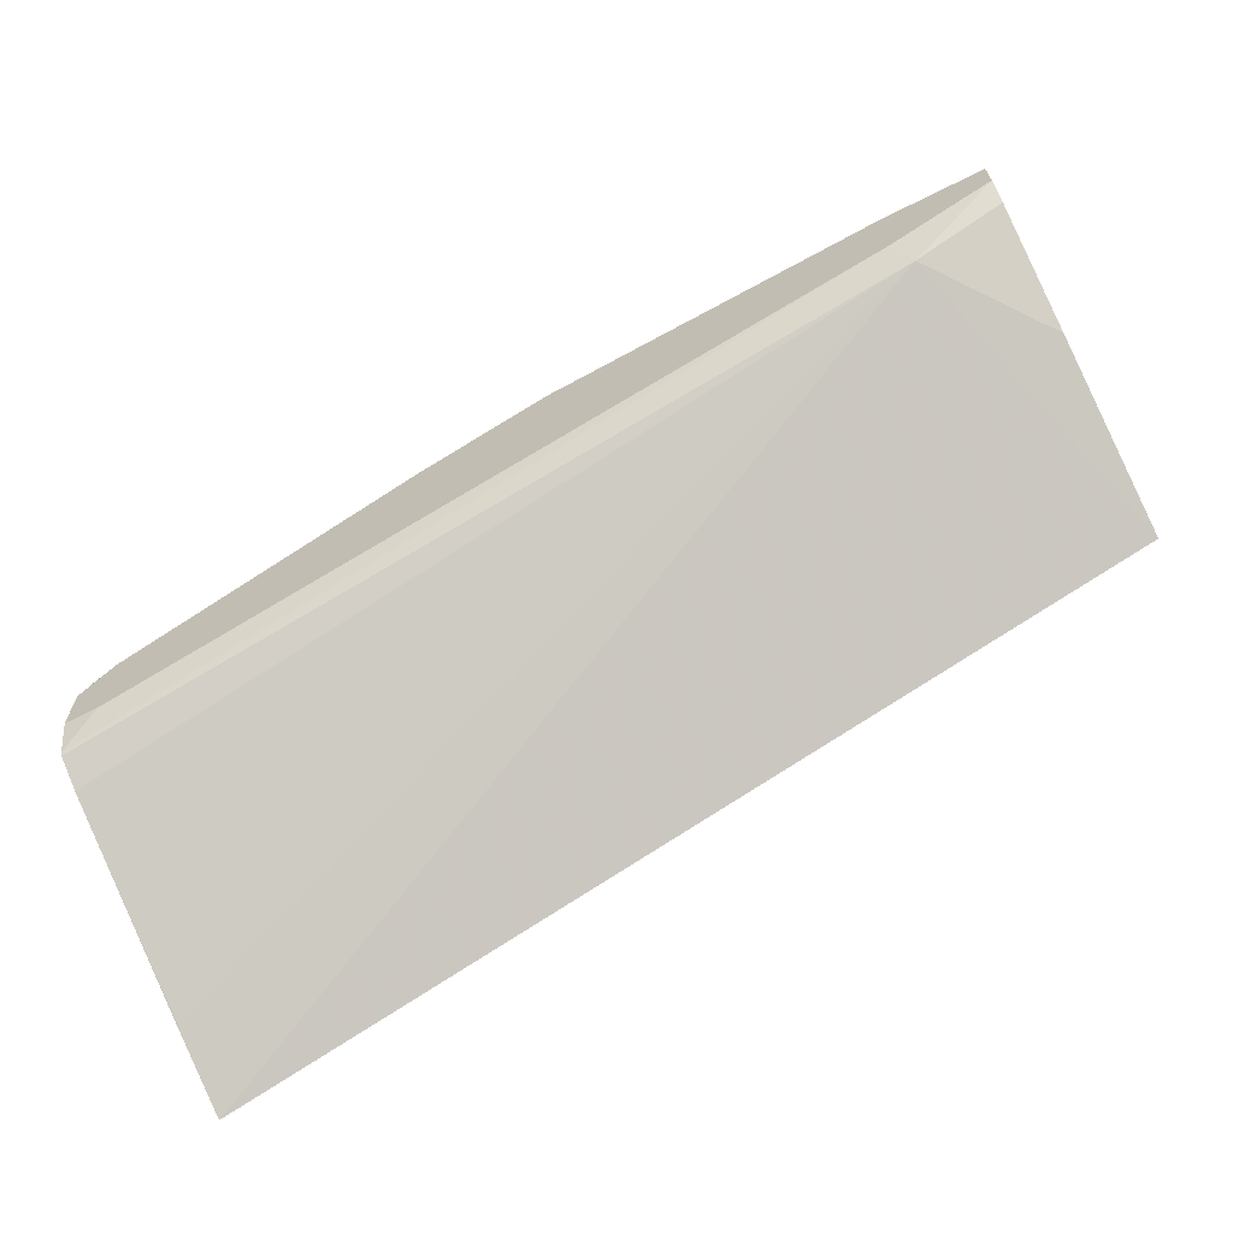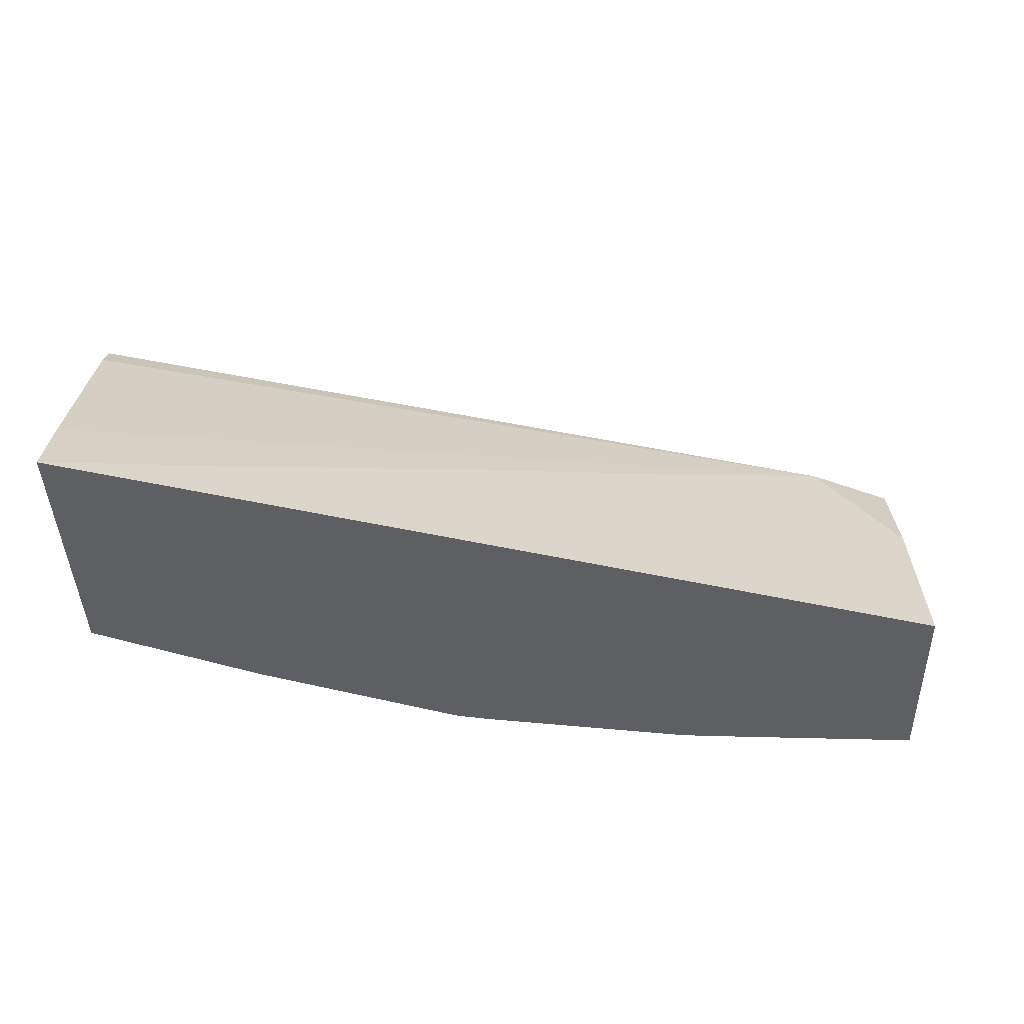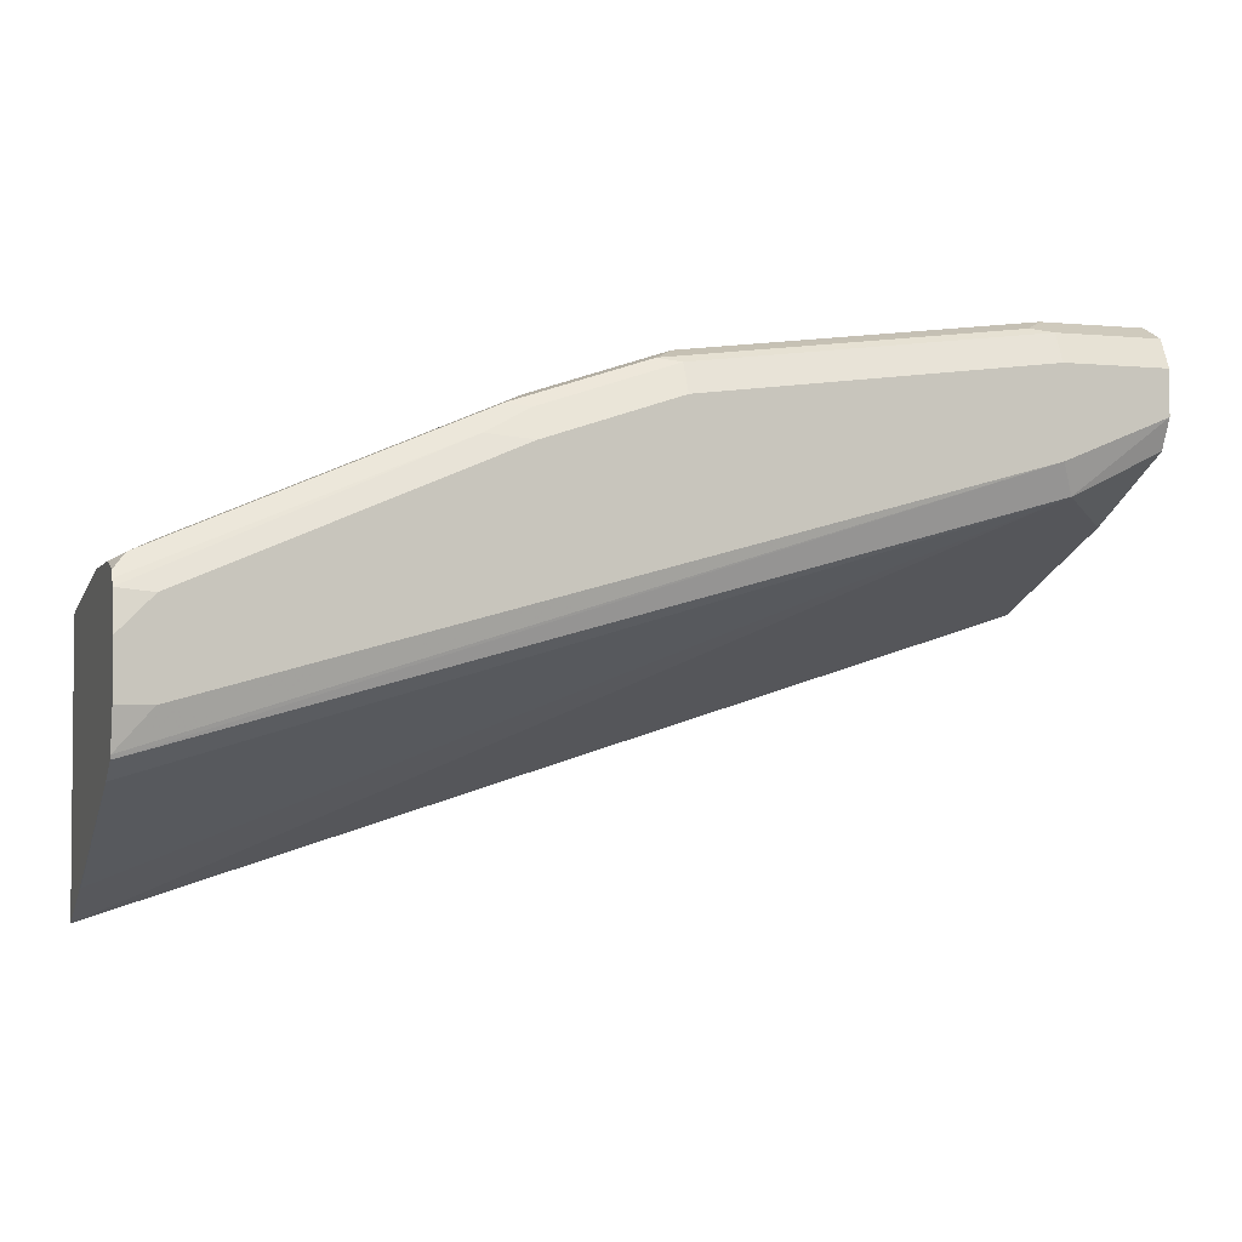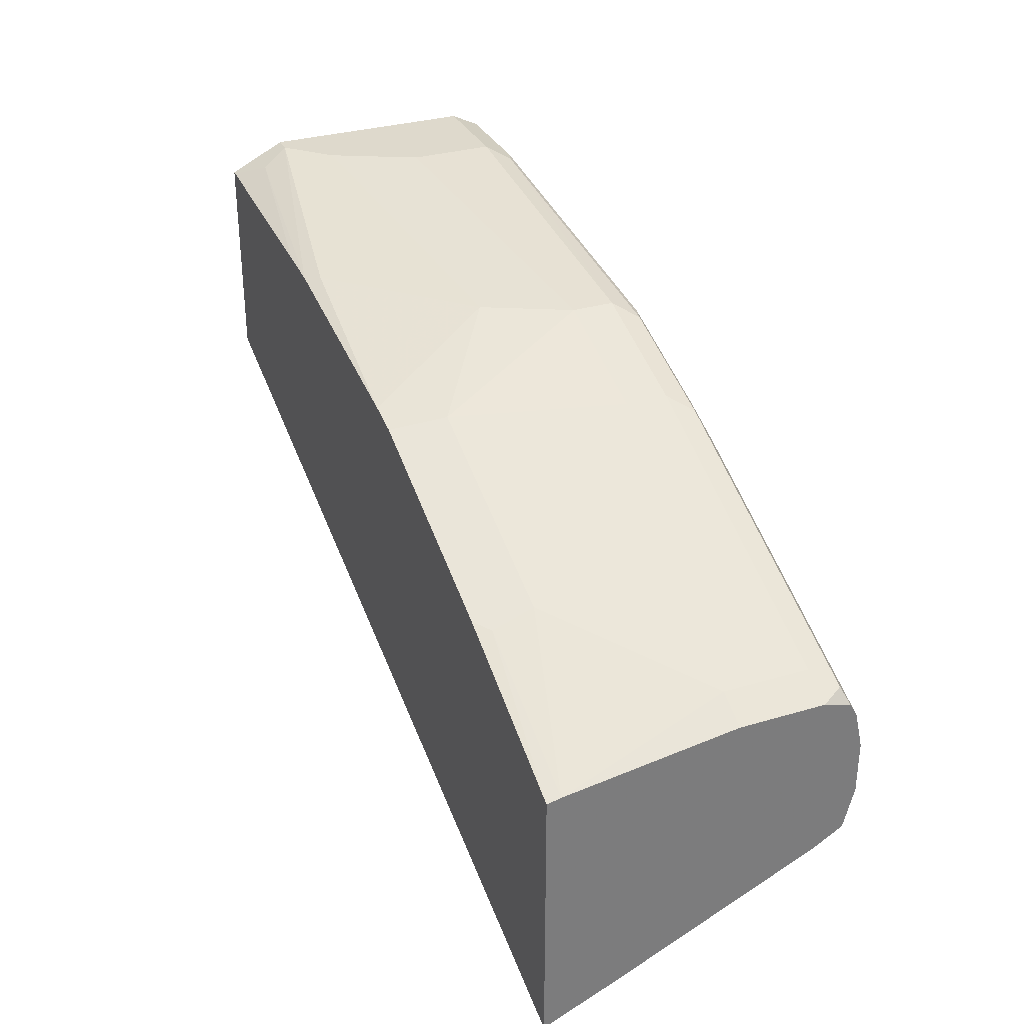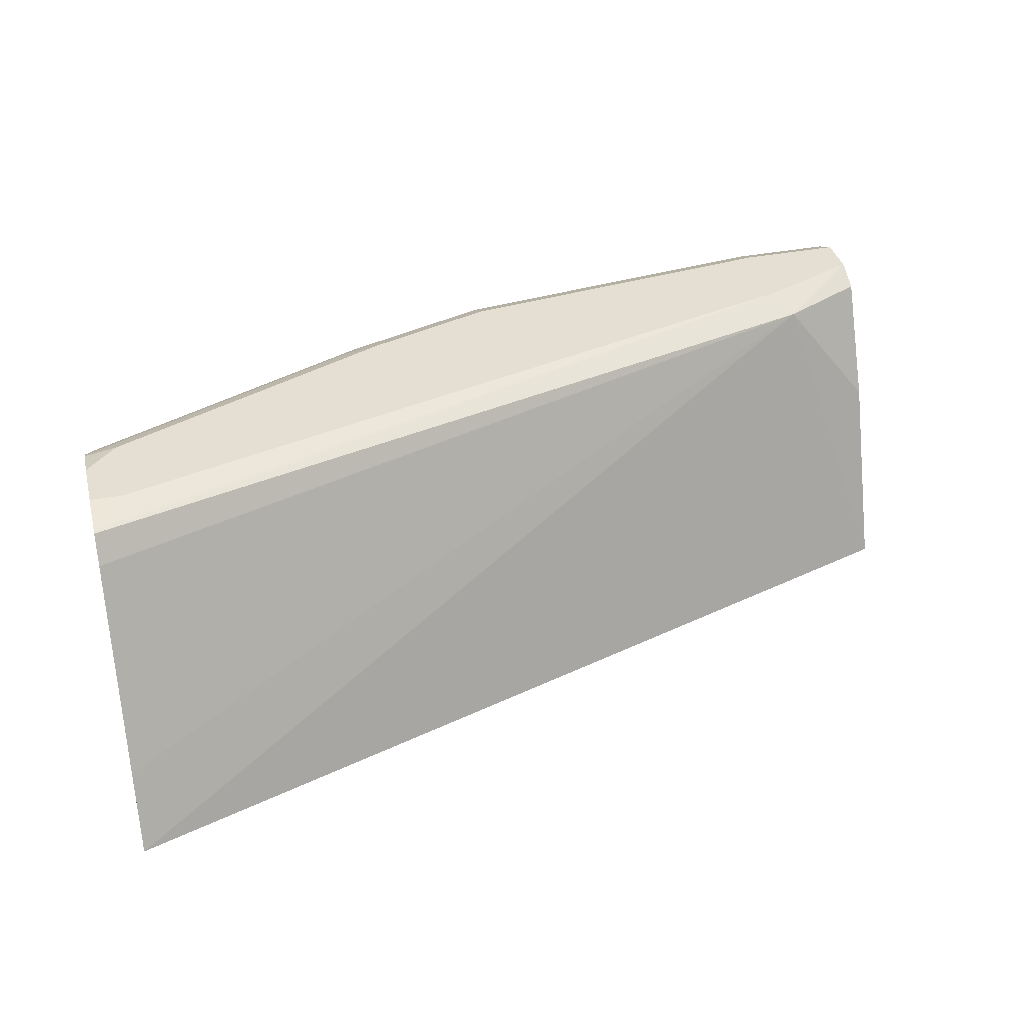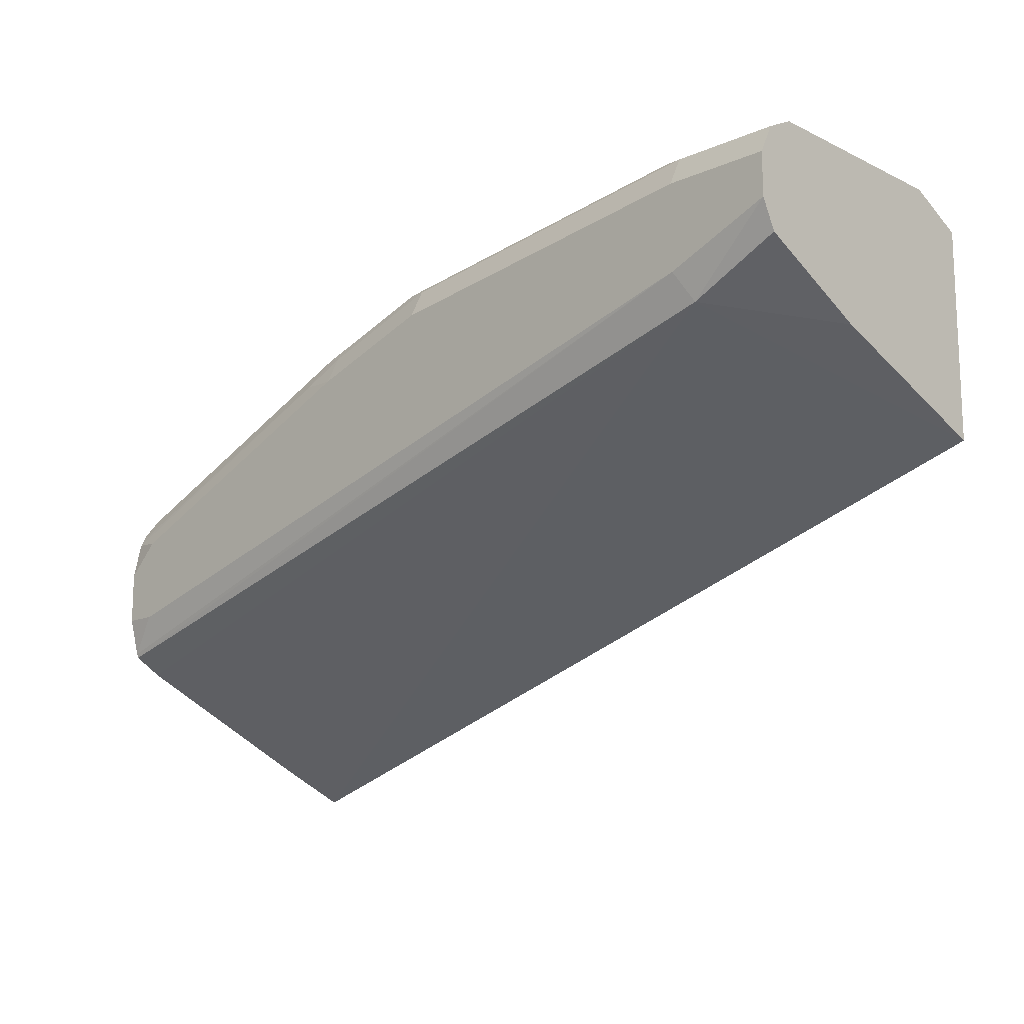
<metadata>
{"format":"obj","ext":"obj","renderer":"f3d","projection":"perspective","resolution":1024,"background":"white","views":[{"elev":-65.7,"azim":-153.1,"up":"+Z"},{"elev":-41.5,"azim":-178.3,"up":"+Y"},{"elev":-3.1,"azim":162.0,"up":"+Z"},{"elev":32.2,"azim":67.4,"up":"+Z"},{"elev":37.1,"azim":165.8,"up":"+Y"},{"elev":-14.0,"azim":-136.3,"up":"+Z"}]}
</metadata>
<code>
v 0.4381 0.1948 0.6779
v 0.4377 0.2314 0.6943
v 0.4381 0.2299 0.6935
v 0.4381 0.1948 0.8046
v 0.01168 0.1948 0.8118
v 0.05367 0.3354 0.8519
v 0.4381 0.3238 0.7374
v 0.4381 0.1966 0.805
v 0.3647 0.2013 0.8402
v 0.3575 0.1948 0.8418
v 0.01168 0.1948 0.9124
v 0.01168 0.2817 0.8452
v 0.01168 0.2952 0.8519
v 0.01168 0.3136 0.8611
v 0.01168 0.3337 0.8712
v 0.01168 0.3354 0.8721
v 0.01168 0.3363 0.8738
v 0.01168 0.3421 0.8855
v 0.06039 0.3421 0.8654
v 0.4381 0.3369 0.7452
v 0.4381 0.2013 0.806
v 0.3622 0.2214 0.8452
v 0.3019 0.2013 0.8654
v 0.2568 0.1948 0.8821
v 0.01168 0.198 0.9141
v 0.01364 0.1948 0.9124
v 0.01168 0.3421 0.9056
v 0.4226 0.3421 0.7648
v 0.4381 0.3377 0.7471
v 0.4381 0.2817 0.8174
v 0.436 0.2817 0.8184
v 0.4226 0.2817 0.8251
v 0.322 0.2616 0.8654
v 0.2616 0.2214 0.8855
v 0.2641 0.2013 0.8805
v 0.2013 0.2616 0.9056
v 0.2415 0.1948 0.8855
v 0.02688 0.208 0.919
v 0.01168 0.208 0.919
v 0.1143 0.1948 0.9056
v 0.01168 0.3354 0.919
v 0.06039 0.3421 0.9056
v 0.4381 0.3421 0.7648
v 0.4381 0.322 0.8174
v 0.4327 0.3321 0.8201
v 0.4226 0.322 0.8251
v 0.2817 0.3019 0.8855
v 0.2214 0.3019 0.9056
v 0.04027 0.2415 0.9257
v 0.1812 0.2415 0.9056
v 0.1409 0.2013 0.9056
v 0.1352 0.1948 0.904
v 0.02015 0.2214 0.9257
v 0.01168 0.2214 0.9257
v 0.01168 0.3298 0.9218
v 0.06039 0.3354 0.919
v 0.2214 0.3421 0.8855
v 0.4381 0.3421 0.7895
v 0.4381 0.3348 0.8133
v 0.3019 0.3371 0.8679
v 0.2918 0.3321 0.8805
v 0.2817 0.322 0.8855
v 0.2214 0.322 0.9056
v 0.06039 0.2817 0.9257
v 0.01168 0.322 0.9257
v 0.06039 0.322 0.9257
v 0.07045 0.3321 0.9207
v 0.2214 0.3354 0.8989
v 0.2817 0.3421 0.8654
v 0.4381 0.3382 0.8069
v 0.4226 0.3421 0.805
v 0.4381 0.3367 0.81
v 0.2817 0.3354 0.8788
v 0.2314 0.3321 0.9006
f 33 47 34
f 34 47 48
f 34 48 36
f 36 48 49
f 36 49 50
f 36 50 37
f 38 53 54
f 37 51 52
f 38 54 39
f 38 40 52
f 38 52 53
f 41 55 56
f 42 68 57
f 37 50 51
f 42 56 68
f 27 56 42
f 32 46 62
f 23 34 35
f 44 59 45
f 23 35 24
f 24 35 34
f 24 34 36
f 24 36 37
f 25 26 38
f 25 38 39
f 26 40 38
f 27 41 56
f 28 43 29
f 30 44 45
f 30 45 31
f 31 45 32
f 32 45 46
f 32 62 47
f 45 59 60
f 55 67 56
f 45 61 62
f 59 72 60
f 60 69 73
f 60 73 61
f 60 72 70
f 60 70 71
f 60 71 69
f 58 71 70
f 61 73 68
f 61 74 63
f 61 63 62
f 63 74 67
f 63 67 66
f 67 74 68
f 22 32 33
f 61 68 74
f 57 73 69
f 57 68 73
f 56 67 68
f 45 62 46
f 47 62 63
f 47 63 48
f 48 63 66
f 48 66 64
f 48 64 49
f 49 64 66
f 49 66 65
f 49 65 54
f 49 54 53
f 49 53 51
f 49 51 50
f 51 53 52
f 55 65 66
f 55 66 67
f 45 60 61
f 22 34 23
f 32 47 33
f 21 32 22
f 1 40 26
f 1 26 11
f 1 11 5
f 1 5 6
f 1 6 2
f 2 7 3
f 1 52 40
f 2 6 7
f 4 9 10
f 5 11 25
f 5 25 39
f 5 39 54
f 5 54 65
f 5 65 55
f 4 8 9
f 1 37 52
f 1 24 37
f 1 10 24
f 22 33 34
f 1 2 3
f 1 3 7
f 1 7 20
f 1 20 29
f 1 29 43
f 1 43 58
f 1 58 70
f 1 72 59
f 1 59 44
f 1 44 30
f 1 30 21
f 1 21 8
f 1 8 4
f 1 4 10
f 5 55 41
f 5 41 27
f 1 70 72
f 5 18 17
f 10 23 24
f 11 26 25
f 18 27 42
f 18 42 57
f 18 57 69
f 18 69 71
f 10 22 23
f 18 71 58
f 18 43 28
f 19 28 29
f 19 29 20
f 21 30 31
f 5 27 18
f 21 31 32
f 18 58 43
f 9 22 10
f 18 28 19
f 8 21 9
f 9 21 22
f 5 17 16
f 5 15 14
f 5 16 15
f 5 13 12
f 5 12 6
f 6 12 13
f 6 13 14
f 5 14 13
f 6 14 15
f 6 15 16
f 6 16 17
f 6 17 18
f 6 18 19
f 6 19 20
f 6 20 7

</code>
